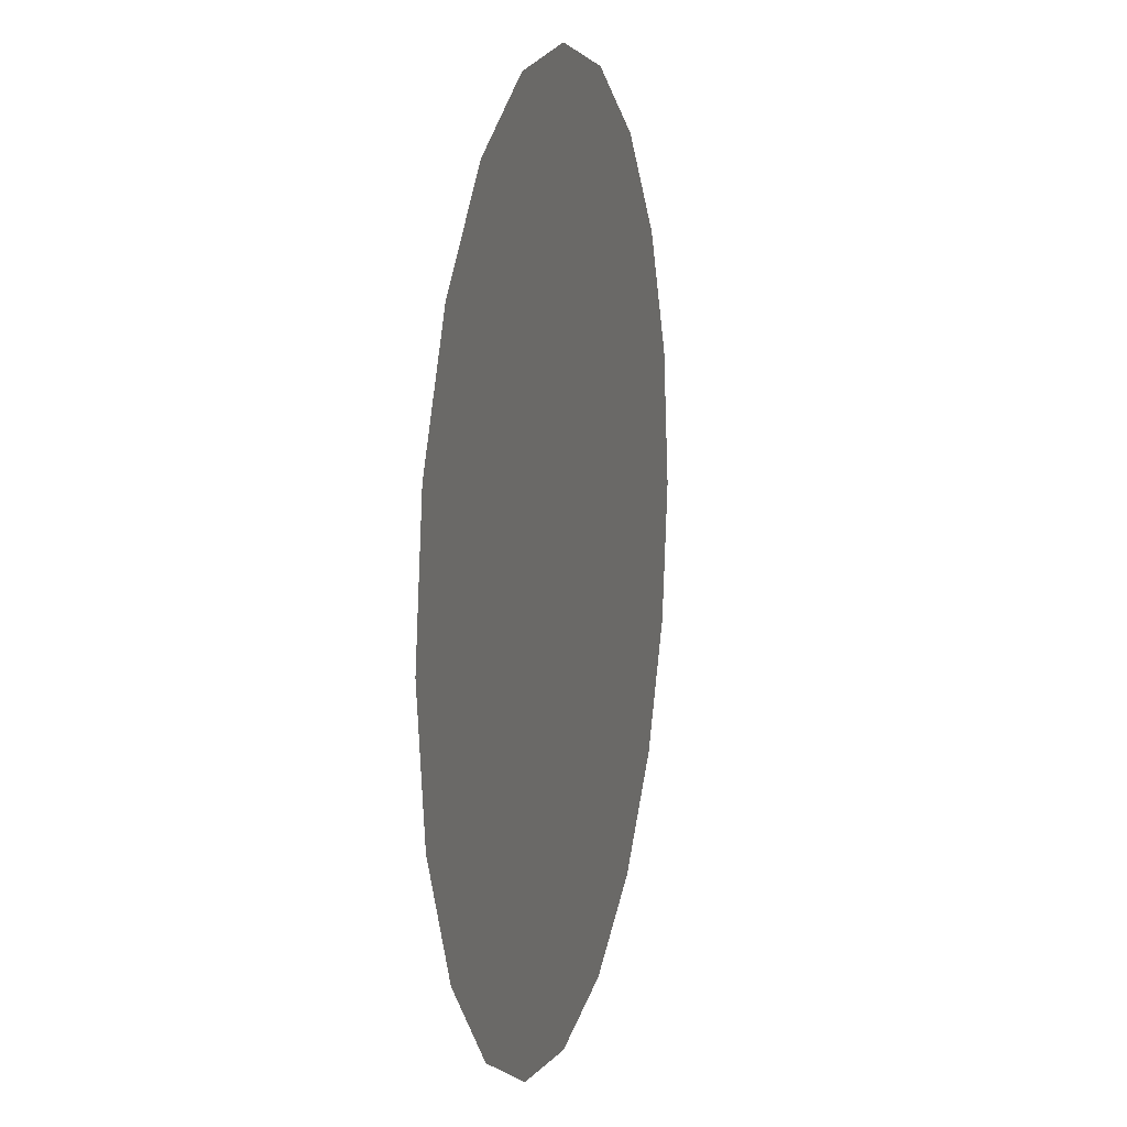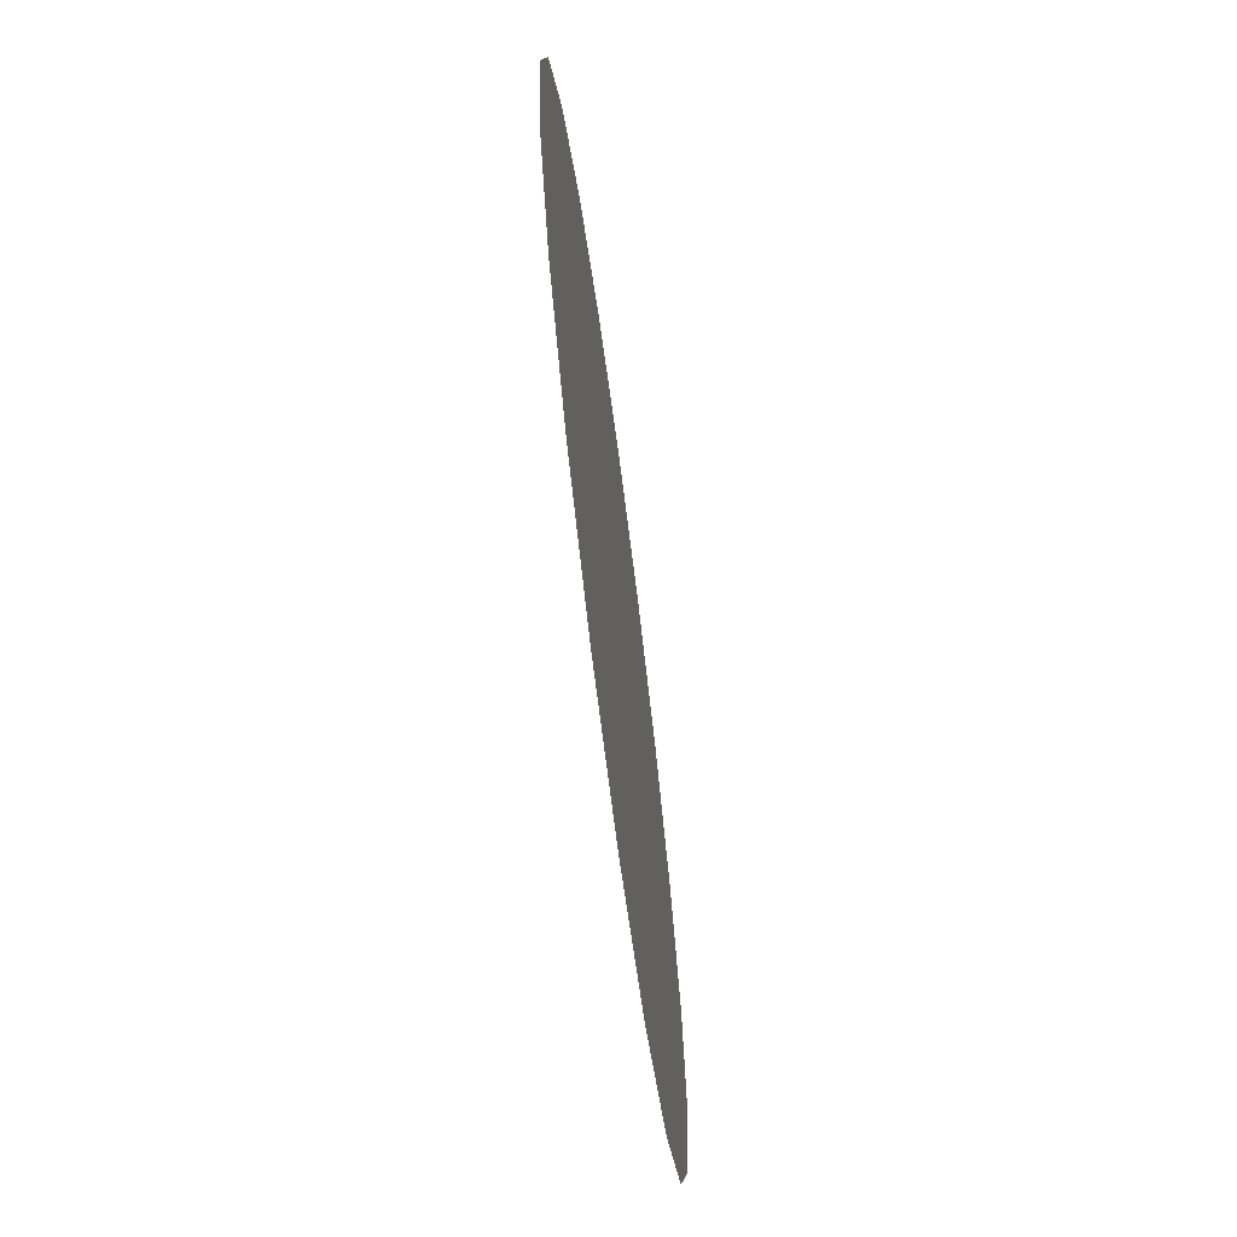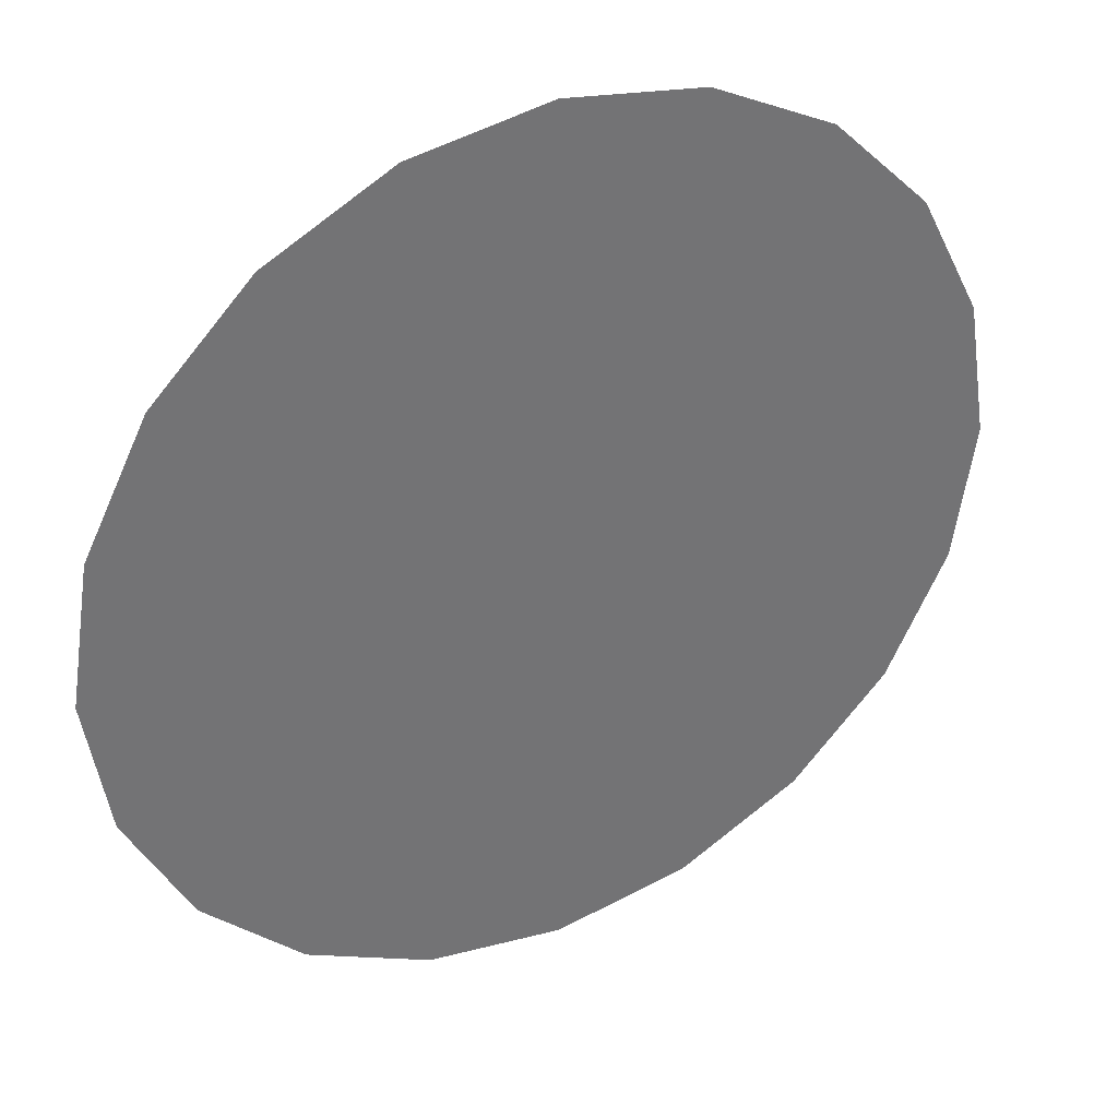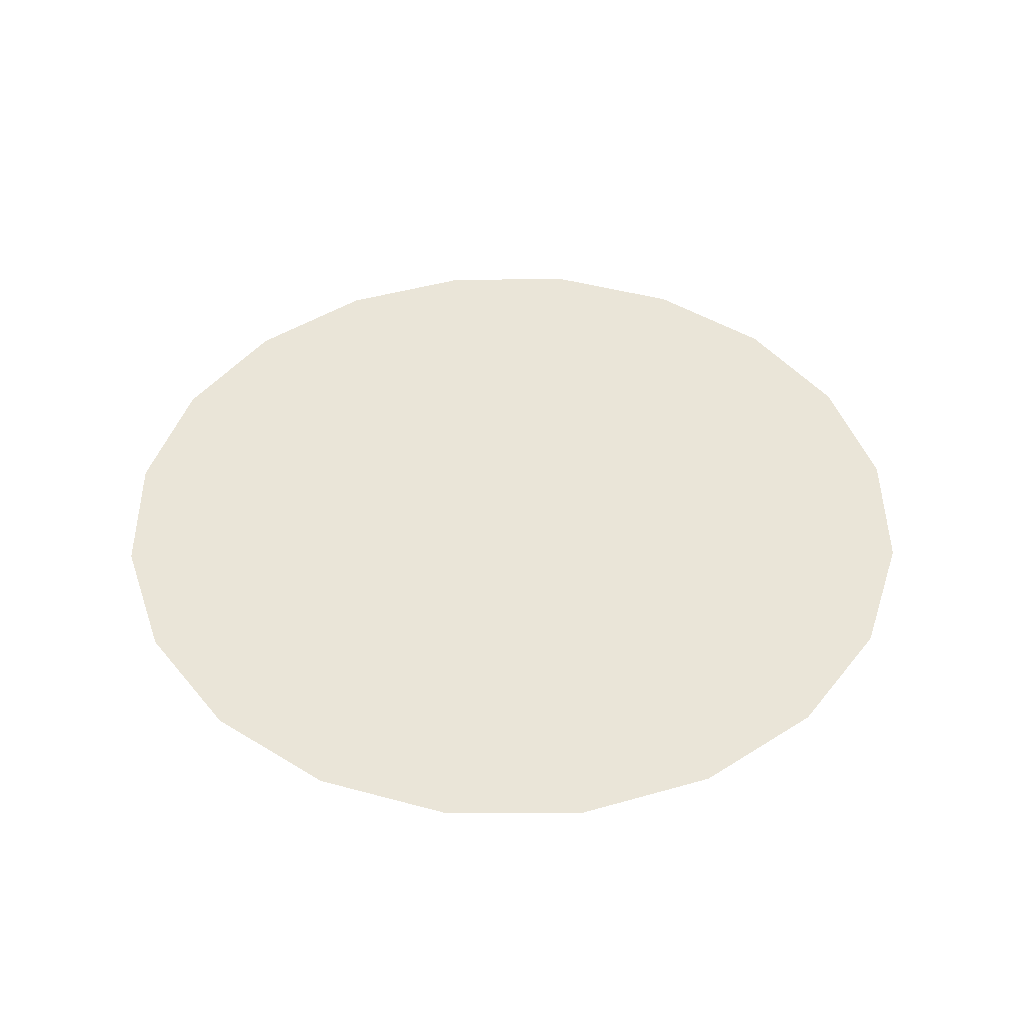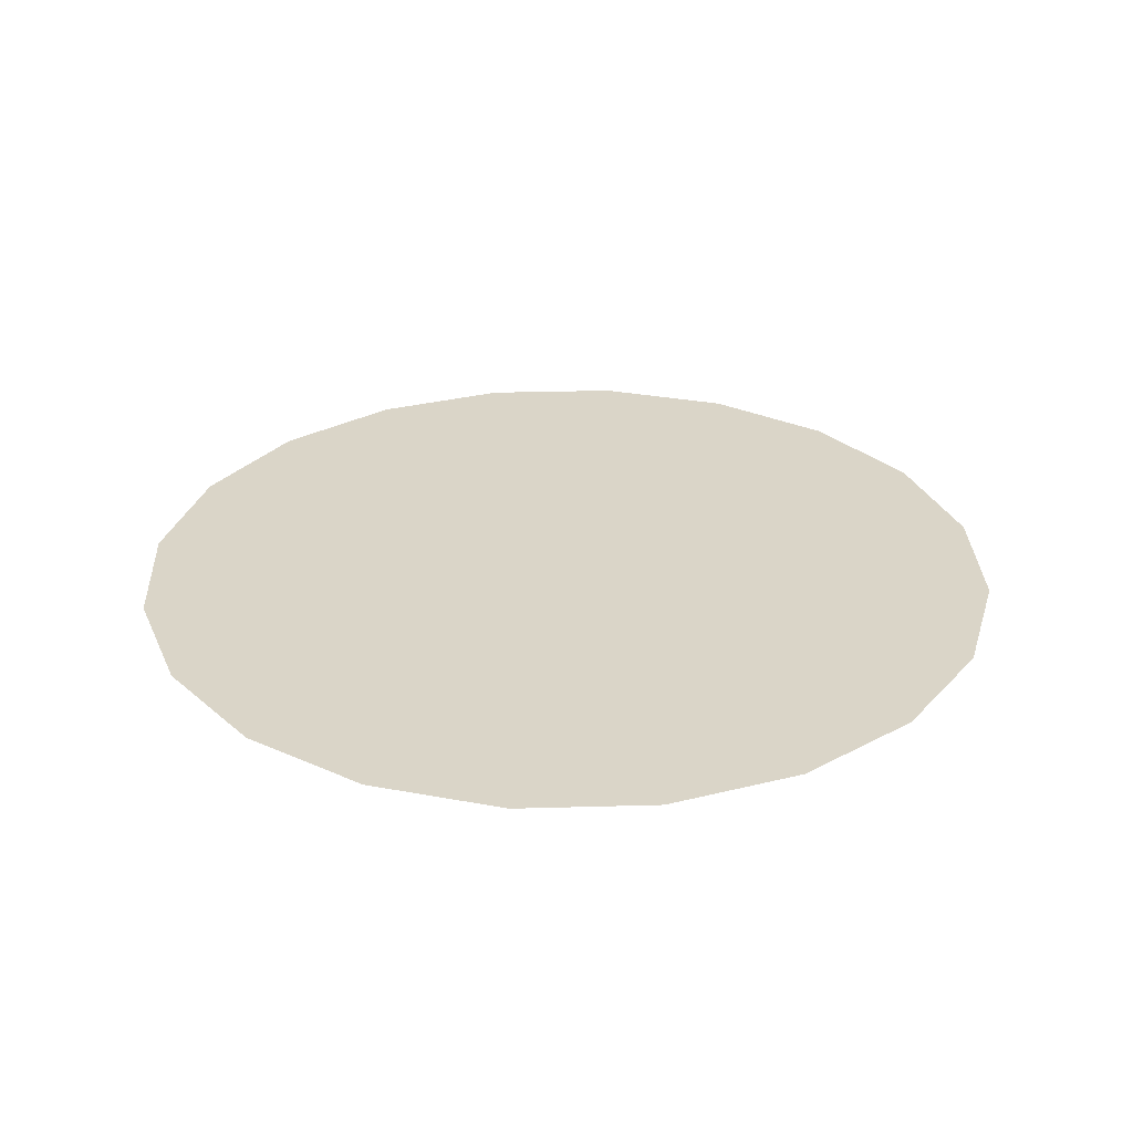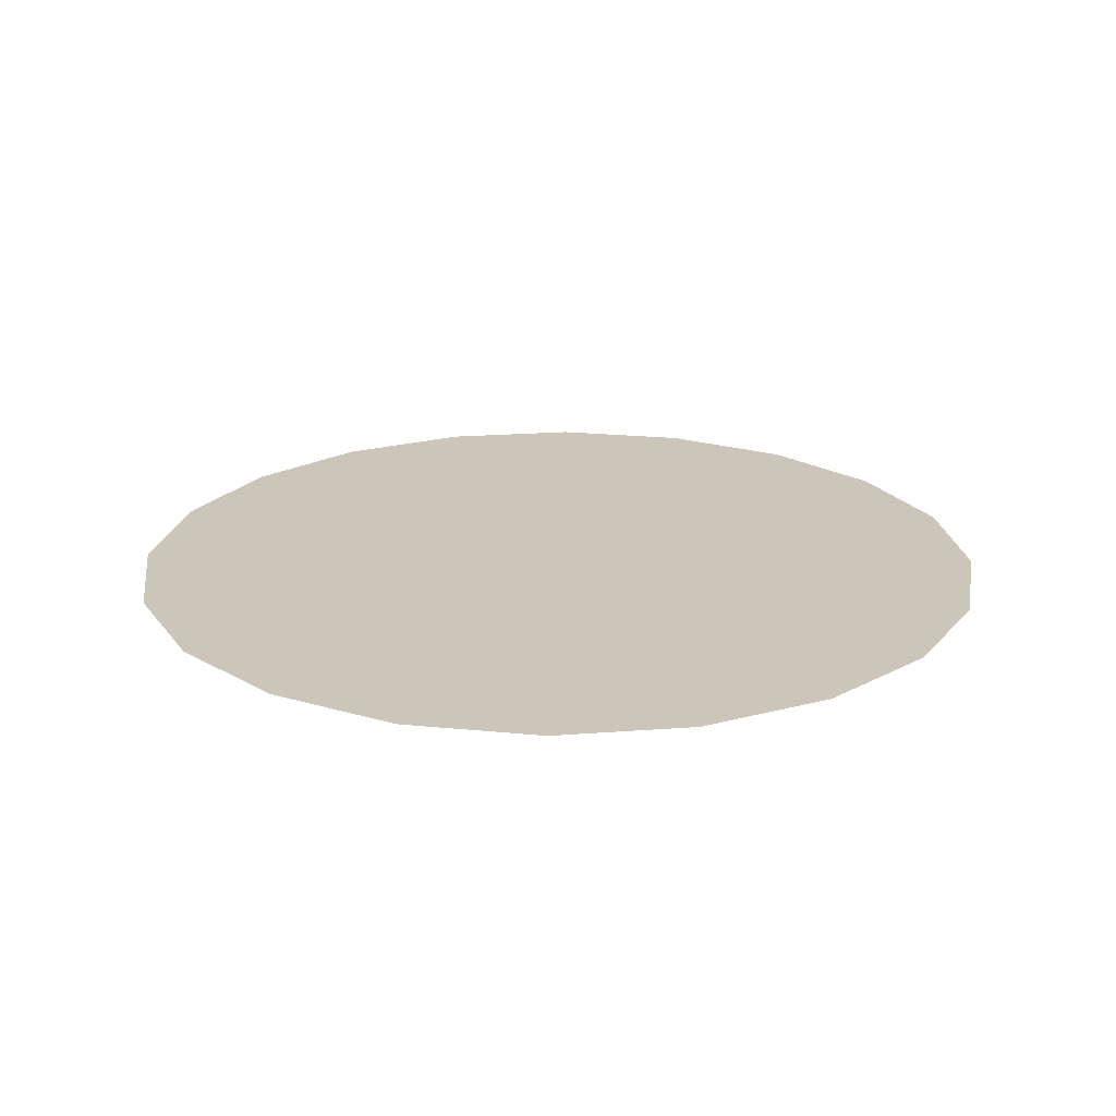
<metadata>
{"format":"obj","ext":"obj","renderer":"f3d","projection":"perspective","resolution":1024,"background":"white","views":[{"elev":10.9,"azim":103.8,"up":"+Z"},{"elev":-69.7,"azim":97.5,"up":"+Z"},{"elev":36.1,"azim":152.3,"up":"+Z"},{"elev":44.7,"azim":134.6,"up":"+Y"},{"elev":29.4,"azim":-101.4,"up":"+Y"},{"elev":21.0,"azim":91.2,"up":"+Y"}]}
</metadata>
<code>
g groundDisc
v 273.9 0 -89
v 3.433e-05 0 5.15e-05
v 233 0 -169.3
v 288 0 5.15e-05
v 169.3 0 -233
v 273.9 0 89
v 89 0 -273.9
v 233 0 169.3
v 3.433e-05 0 -288
v 169.3 0 233
v -89 0 -273.9
v 89 0 273.9
v -169.3 0 -233
v 2.575e-05 0 288
v -233 0 -169.3
v -89 0 273.9
v -273.9 0 -89
v -169.3 0 233
v -288 0 5.15e-05
v -233 0 169.3
v -273.9 0 89
g groundDisc_0
f 3 2 1
f 1 2 4
f 5 2 3
f 4 2 6
f 7 2 5
f 6 2 8
f 9 2 7
f 8 2 10
f 11 2 9
f 10 2 12
f 13 2 11
f 12 2 14
f 15 2 13
f 14 2 16
f 17 2 15
f 16 2 18
f 19 2 17
f 18 2 20
f 21 2 19
f 20 2 21

</code>
